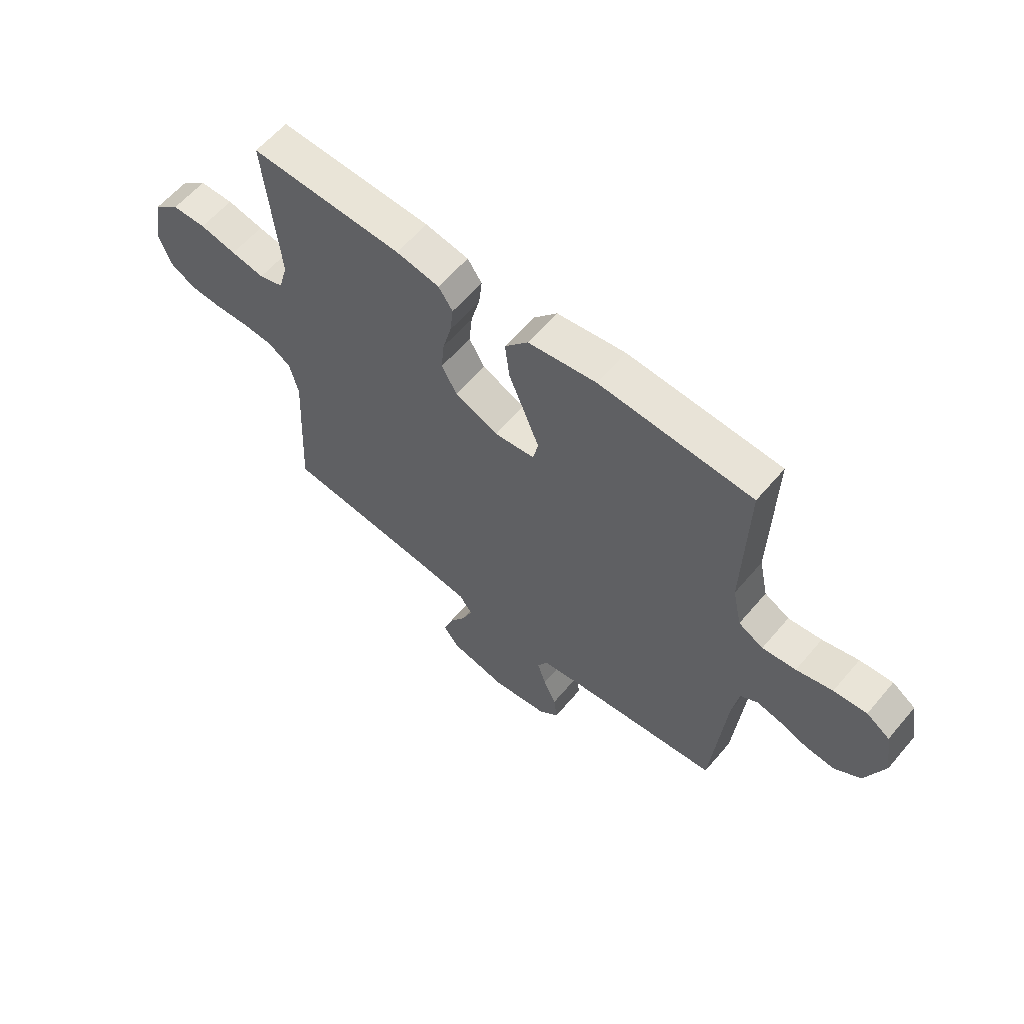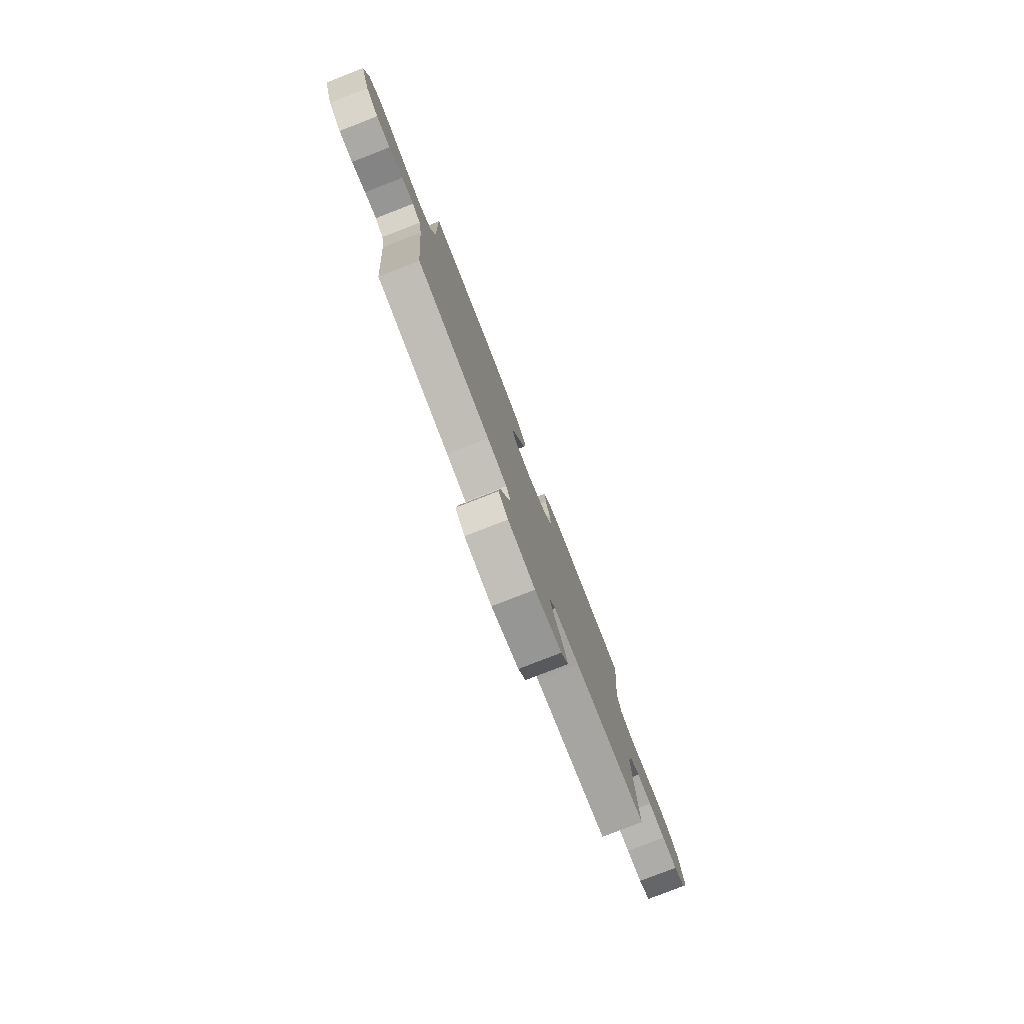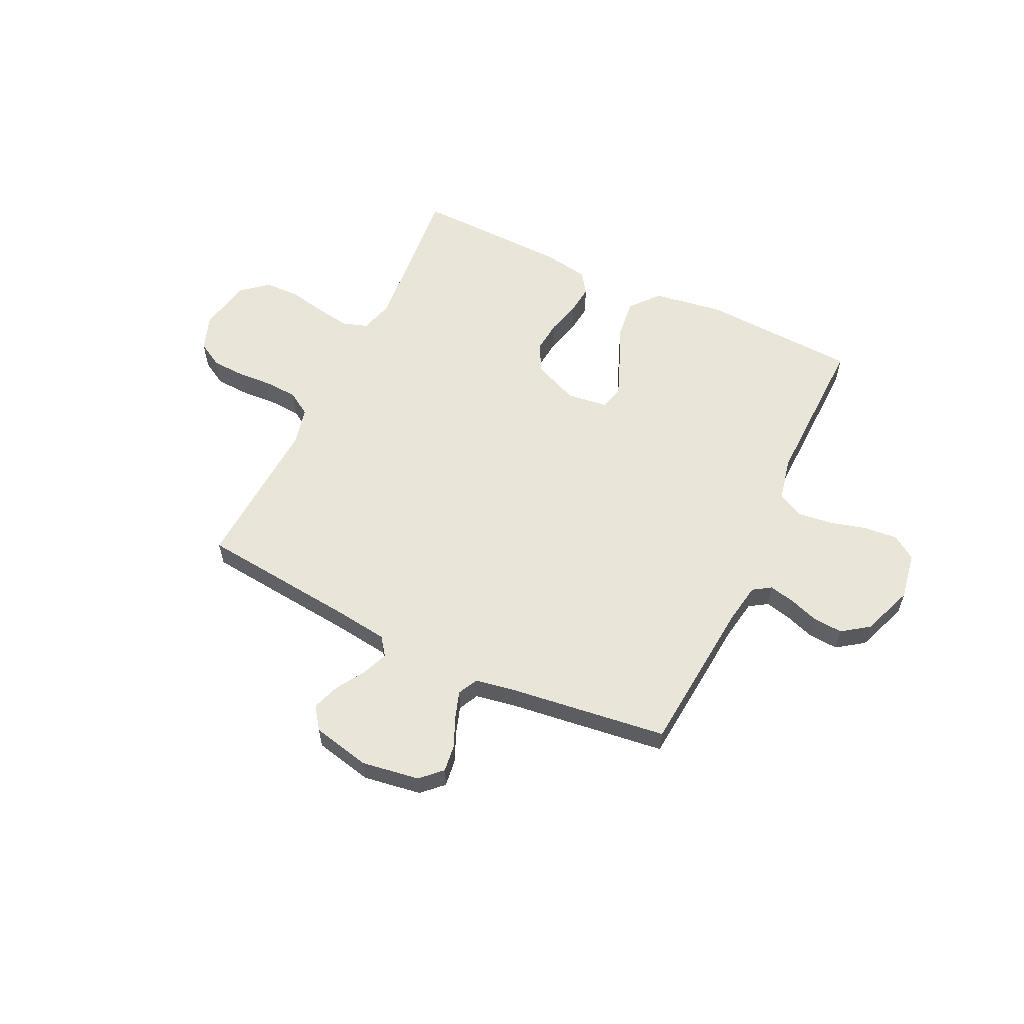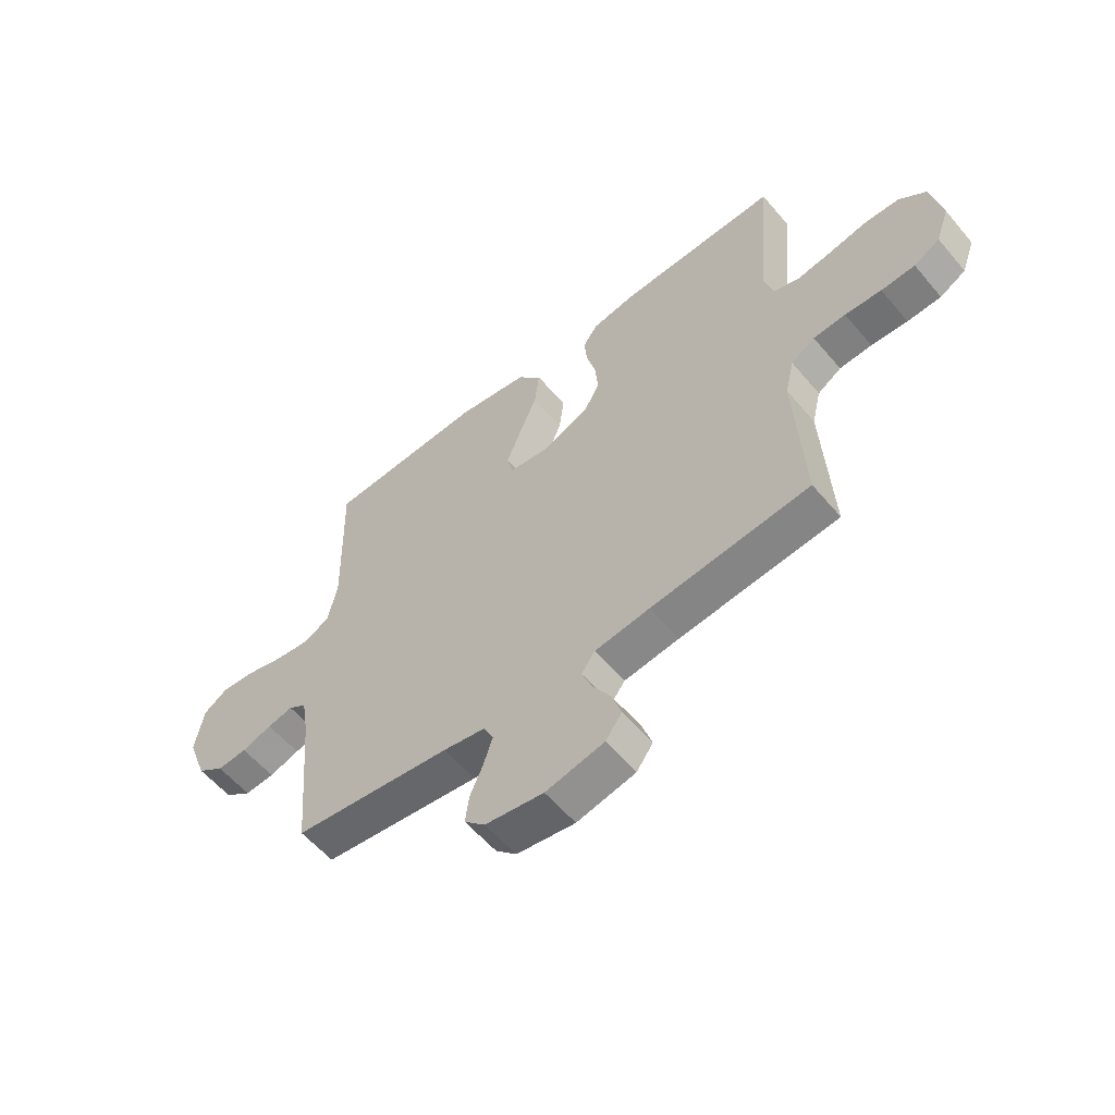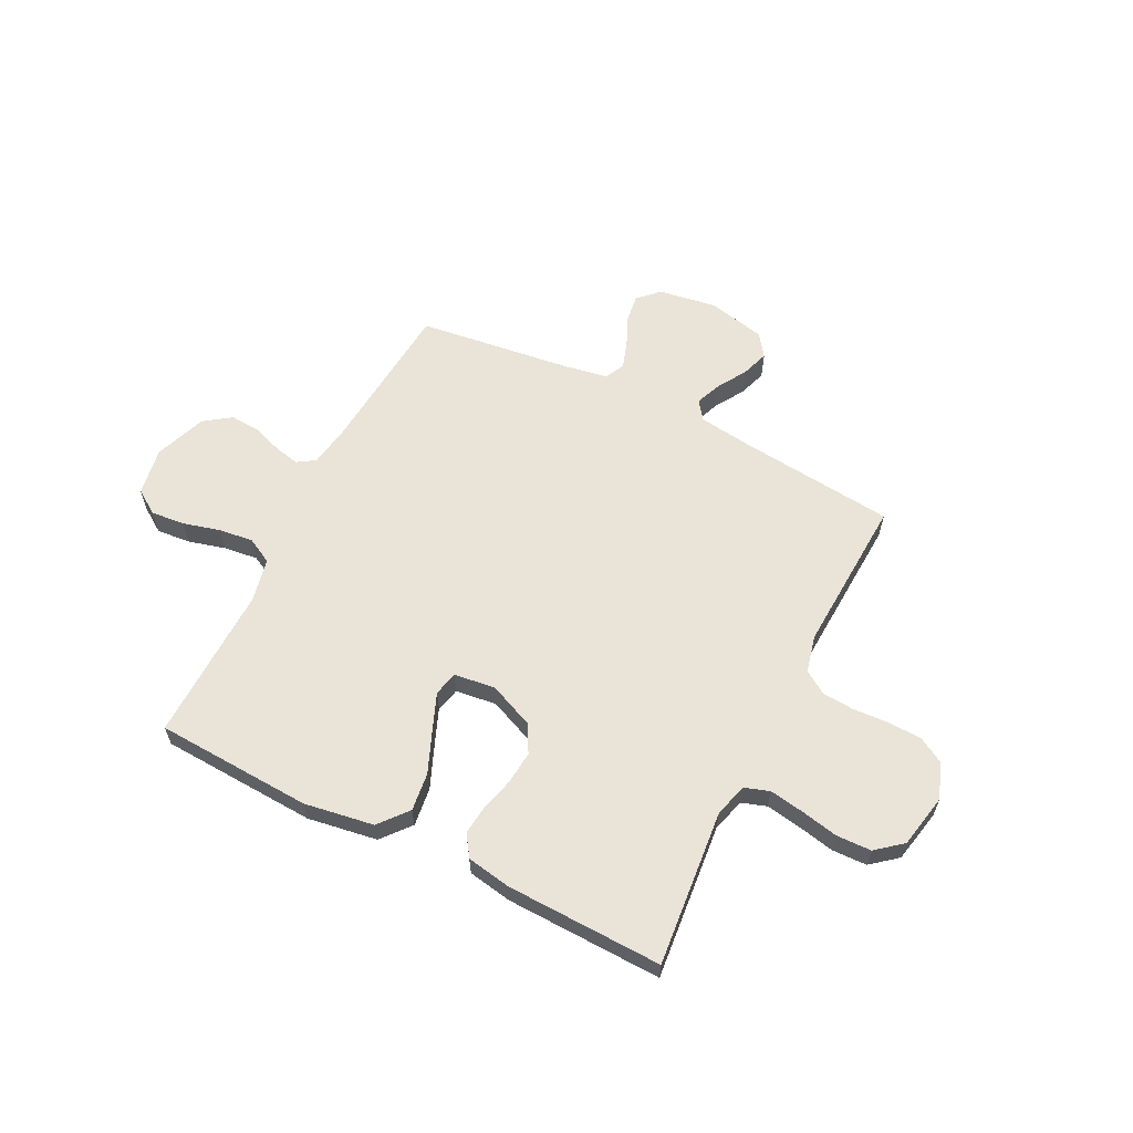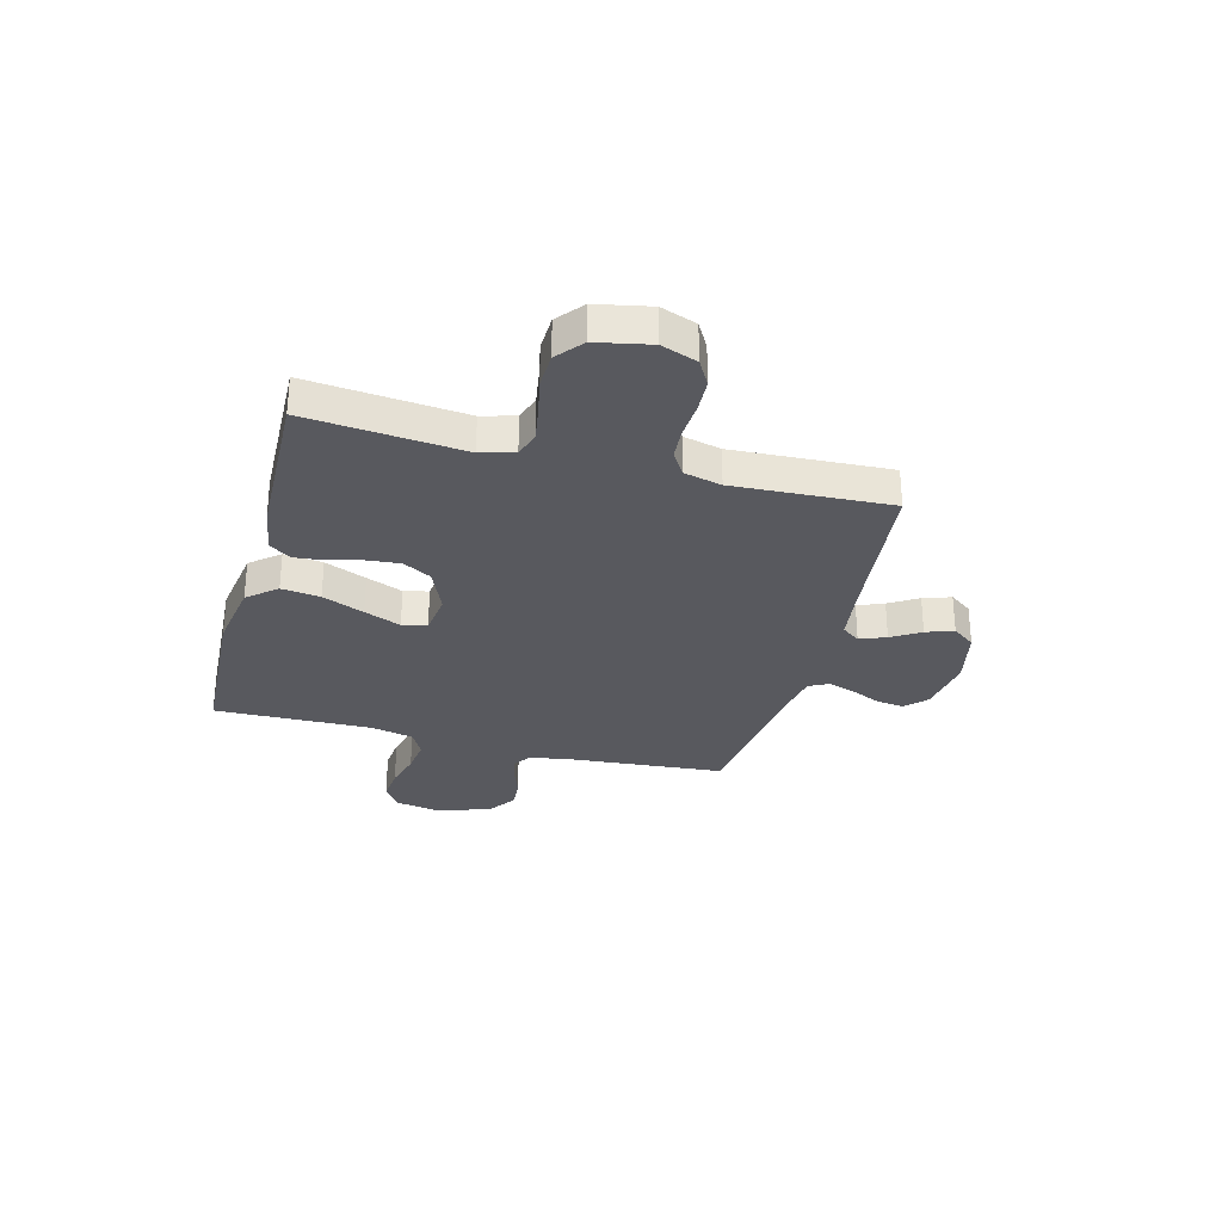
<metadata>
{"format":"obj","ext":"obj","renderer":"f3d","projection":"perspective","resolution":1024,"background":"white","views":[{"elev":60.5,"azim":-139.9,"up":"+Z"},{"elev":-79.2,"azim":-68.7,"up":"+Z"},{"elev":58.3,"azim":-154.5,"up":"+Y"},{"elev":-57.5,"azim":39.7,"up":"+Z"},{"elev":60.9,"azim":26.6,"up":"+Y"},{"elev":-30.3,"azim":75.1,"up":"+Y"}]}
</metadata>
<code>
v 0.5 0.07 0.5
v 0.472 0.07 0.2
v 0.49 0.07 0.136
v 0.538 0.07 0.12
v 0.604 0.07 0.131
v 0.676 0.07 0.146
v 0.743 0.07 0.144
v 0.793 0.07 0.103
v 0.814 0.07 0
v 0.789 0.07 -0.069
v 0.74 0.07 -0.097
v 0.676 0.07 -0.1
v 0.607 0.07 -0.096
v 0.546 0.07 -0.1
v 0.501 0.07 -0.129
v 0.484 0.07 -0.2
v 0.5 0.07 -0.5
v 0.2 0.07 -0.532
v 0.096 0.07 -0.546
v 0.07 0.07 -0.581
v 0.09 0.07 -0.631
v 0.124 0.07 -0.686
v 0.142 0.07 -0.739
v 0.111 0.07 -0.782
v 0 0.07 -0.807
v -0.111 0.07 -0.79
v -0.15 0.07 -0.752
v -0.143 0.07 -0.699
v -0.118 0.07 -0.642
v -0.101 0.07 -0.59
v -0.12 0.07 -0.552
v -0.2 0.07 -0.538
v -0.5 0.07 -0.5
v -0.526 0.07 -0.2
v -0.539 0.07 -0.122
v -0.573 0.07 -0.1
v -0.622 0.07 -0.111
v -0.679 0.07 -0.131
v -0.736 0.07 -0.135
v -0.787 0.07 -0.099
v -0.824 0.07 0
v -0.808 0.07 0.092
v -0.762 0.07 0.123
v -0.697 0.07 0.117
v -0.626 0.07 0.098
v -0.56 0.07 0.09
v -0.511 0.07 0.116
v -0.493 0.07 0.2
v -0.5 0.07 0.5
v -0.2 0.07 0.516
v -0.066 0.07 0.495
v -0.02 0.07 0.44
v -0.029 0.07 0.366
v -0.062 0.07 0.286
v -0.09 0.07 0.216
v -0.079 0.07 0.169
v 0 0.07 0.159
v 0.086 0.07 0.196
v 0.116 0.07 0.25
v 0.11 0.07 0.314
v 0.093 0.07 0.379
v 0.087 0.07 0.435
v 0.115 0.07 0.476
v 0.2 0.07 0.491
v 0.5 0 0.5
v 0.472 0 0.2
v 0.49 0 0.136
v 0.538 0 0.12
v 0.604 0 0.131
v 0.676 0 0.146
v 0.743 0 0.144
v 0.793 0 0.103
v 0.814 0 0
v 0.789 0 -0.069
v 0.74 0 -0.097
v 0.676 0 -0.1
v 0.607 0 -0.096
v 0.546 0 -0.1
v 0.501 0 -0.129
v 0.484 0 -0.2
v 0.5 0 -0.5
v 0.2 0 -0.532
v 0.096 0 -0.546
v 0.07 0 -0.581
v 0.09 0 -0.631
v 0.124 0 -0.686
v 0.142 0 -0.739
v 0.111 0 -0.782
v 0 0 -0.807
v -0.111 0 -0.79
v -0.15 0 -0.752
v -0.143 0 -0.699
v -0.118 0 -0.642
v -0.101 0 -0.59
v -0.12 0 -0.552
v -0.2 0 -0.538
v -0.5 0 -0.5
v -0.526 0 -0.2
v -0.539 0 -0.122
v -0.573 0 -0.1
v -0.622 0 -0.111
v -0.679 0 -0.131
v -0.736 0 -0.135
v -0.787 0 -0.099
v -0.824 0 0
v -0.808 0 0.092
v -0.762 0 0.123
v -0.697 0 0.117
v -0.626 0 0.098
v -0.56 0 0.09
v -0.511 0 0.116
v -0.493 0 0.2
v -0.5 0 0.5
v -0.2 0 0.516
v -0.066 0 0.495
v -0.02 0 0.44
v -0.029 0 0.366
v -0.062 0 0.286
v -0.09 0 0.216
v -0.079 0 0.169
v 0 0 0.159
v 0.086 0 0.196
v 0.116 0 0.25
v 0.11 0 0.314
v 0.093 0 0.379
v 0.087 0 0.435
v 0.115 0 0.476
v 0.2 0 0.491
f 64 1 2
f 63 64 2
f 62 63 2
f 61 62 2
f 60 61 2
f 59 60 2 3
f 58 59 3 4
f 57 58 4
f 52 53 54
f 51 52 54
f 50 51 54
f 49 50 54
f 48 49 54
f 47 48 54 55
f 46 47 55 56
f 43 44 45
f 42 43 45
f 41 42 45
f 40 41 45
f 39 40 45
f 38 39 45
f 37 38 45
f 36 37 45 46
f 46 56 57
f 36 46 57
f 35 36 57
f 32 33 34
f 35 57 4
f 34 35 4
f 32 34 4
f 31 32 4
f 27 28 29
f 26 27 29
f 25 26 29
f 24 25 29
f 23 24 29
f 22 23 29
f 21 22 29
f 20 21 29 30
f 16 17 18
f 15 16 18 19
f 11 12 13
f 10 11 13
f 9 10 13
f 8 9 13
f 7 8 13
f 6 7 13
f 5 6 13
f 5 13 14
f 4 5 14 15
f 30 31 4
f 20 30 4
f 19 20 4
f 4 15 19
f 66 65 128
f 66 128 127
f 66 127 126
f 66 126 125
f 66 125 124
f 67 66 124 123
f 68 67 123 122
f 68 122 121
f 118 117 116
f 118 116 115
f 118 115 114
f 118 114 113
f 118 113 112
f 119 118 112 111
f 120 119 111 110
f 109 108 107
f 109 107 106
f 109 106 105
f 109 105 104
f 109 104 103
f 109 103 102
f 109 102 101
f 110 109 101 100
f 121 120 110
f 121 110 100
f 121 100 99
f 98 97 96
f 68 121 99
f 68 99 98
f 68 98 96
f 68 96 95
f 93 92 91
f 93 91 90
f 93 90 89
f 93 89 88
f 93 88 87
f 93 87 86
f 93 86 85
f 94 93 85 84
f 82 81 80
f 83 82 80 79
f 77 76 75
f 77 75 74
f 77 74 73
f 77 73 72
f 77 72 71
f 77 71 70
f 77 70 69
f 78 77 69
f 79 78 69 68
f 68 95 94
f 68 94 84
f 68 84 83
f 83 79 68
f 1 65 66 2
f 2 66 67 3
f 3 67 68 4
f 4 68 69 5
f 5 69 70 6
f 6 70 71 7
f 7 71 72 8
f 8 72 73 9
f 9 73 74 10
f 10 74 75 11
f 11 75 76 12
f 12 76 77 13
f 13 77 78 14
f 14 78 79 15
f 15 79 80 16
f 16 80 81 17
f 17 81 82 18
f 18 82 83 19
f 19 83 84 20
f 20 84 85 21
f 21 85 86 22
f 22 86 87 23
f 23 87 88 24
f 24 88 89 25
f 25 89 90 26
f 26 90 91 27
f 27 91 92 28
f 28 92 93 29
f 29 93 94 30
f 30 94 95 31
f 31 95 96 32
f 32 96 97 33
f 33 97 98 34
f 34 98 99 35
f 35 99 100 36
f 36 100 101 37
f 37 101 102 38
f 38 102 103 39
f 39 103 104 40
f 40 104 105 41
f 41 105 106 42
f 42 106 107 43
f 43 107 108 44
f 44 108 109 45
f 45 109 110 46
f 46 110 111 47
f 47 111 112 48
f 48 112 113 49
f 49 113 114 50
f 50 114 115 51
f 51 115 116 52
f 52 116 117 53
f 53 117 118 54
f 54 118 119 55
f 55 119 120 56
f 56 120 121 57
f 57 121 122 58
f 58 122 123 59
f 59 123 124 60
f 60 124 125 61
f 61 125 126 62
f 62 126 127 63
f 63 127 128 64
f 64 128 65 1

</code>
